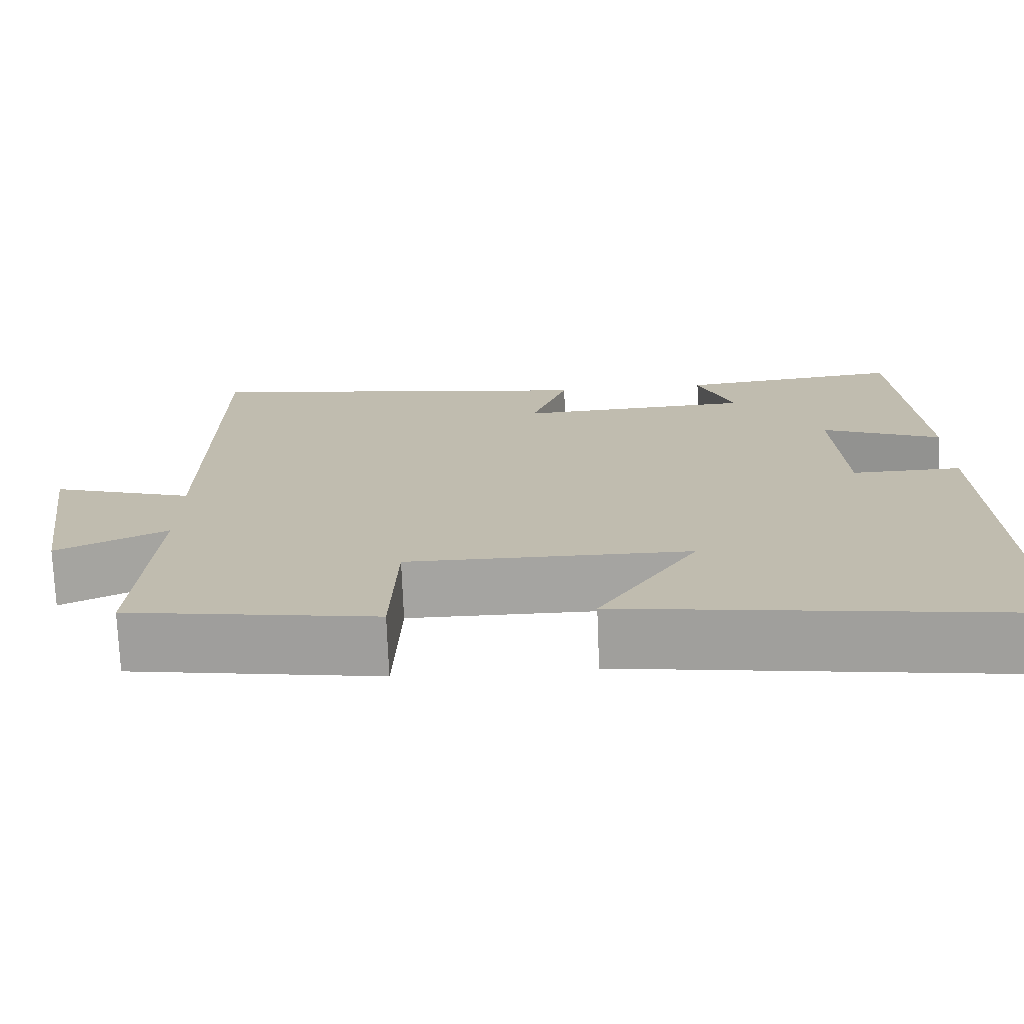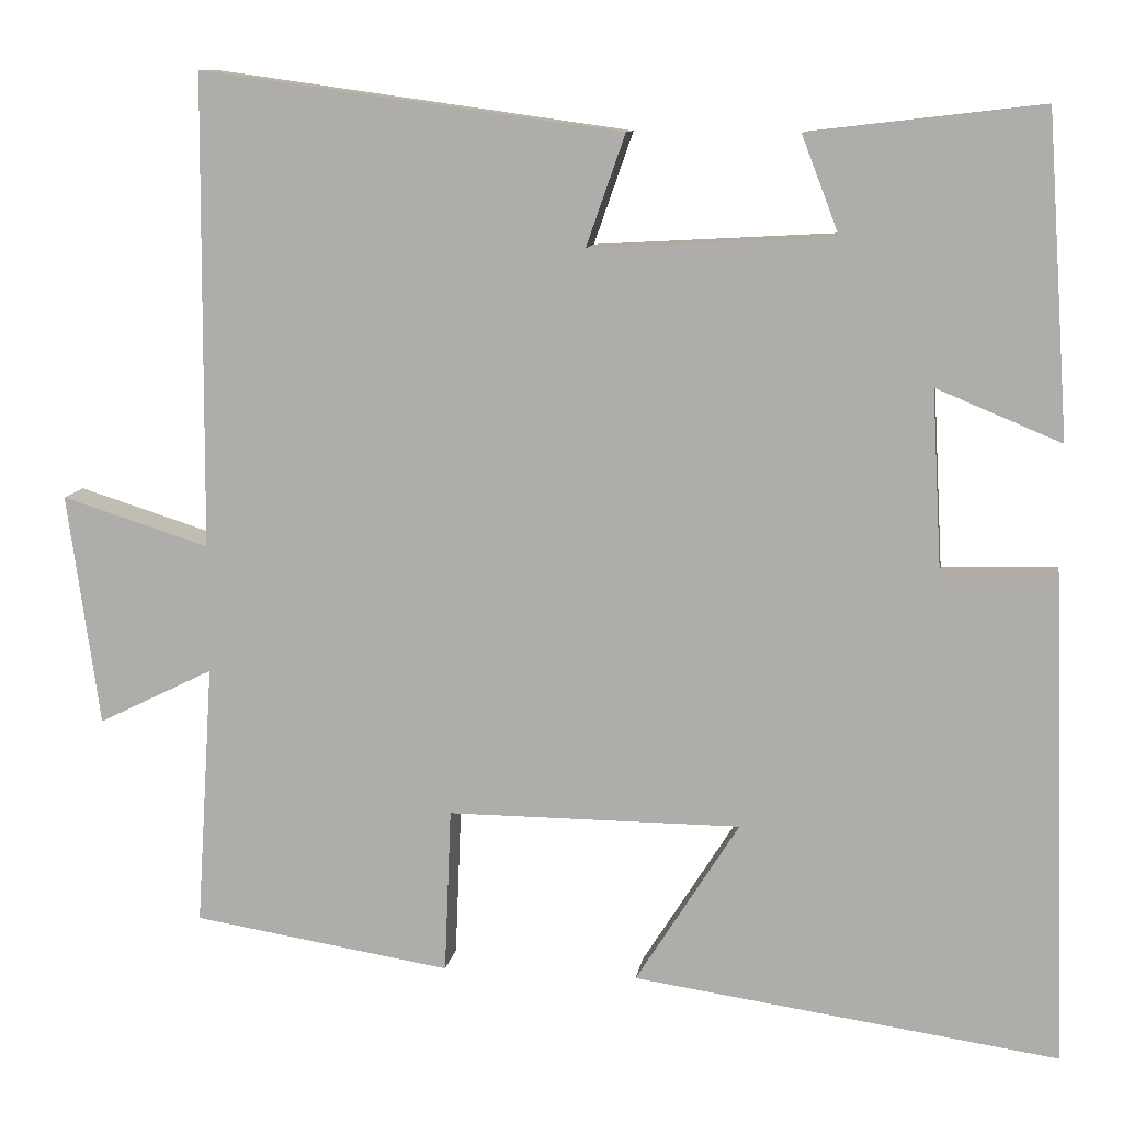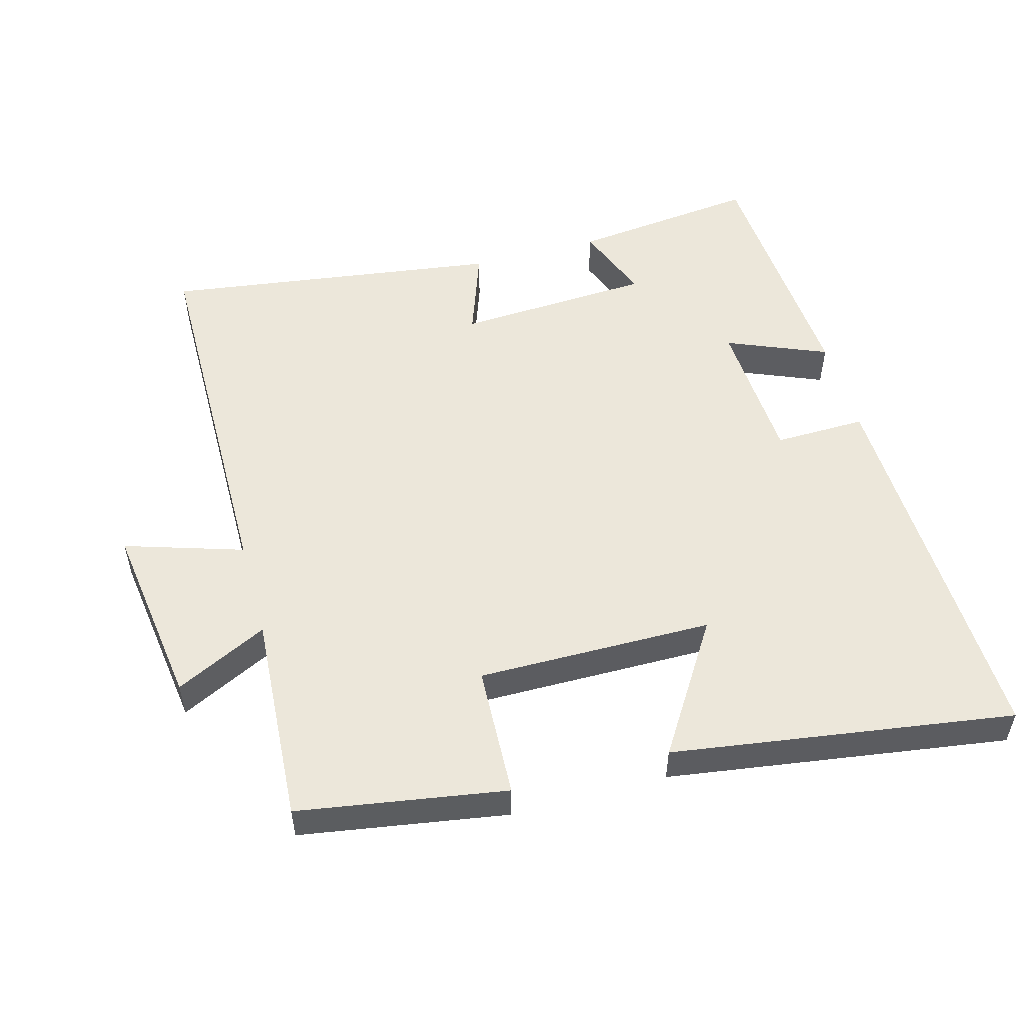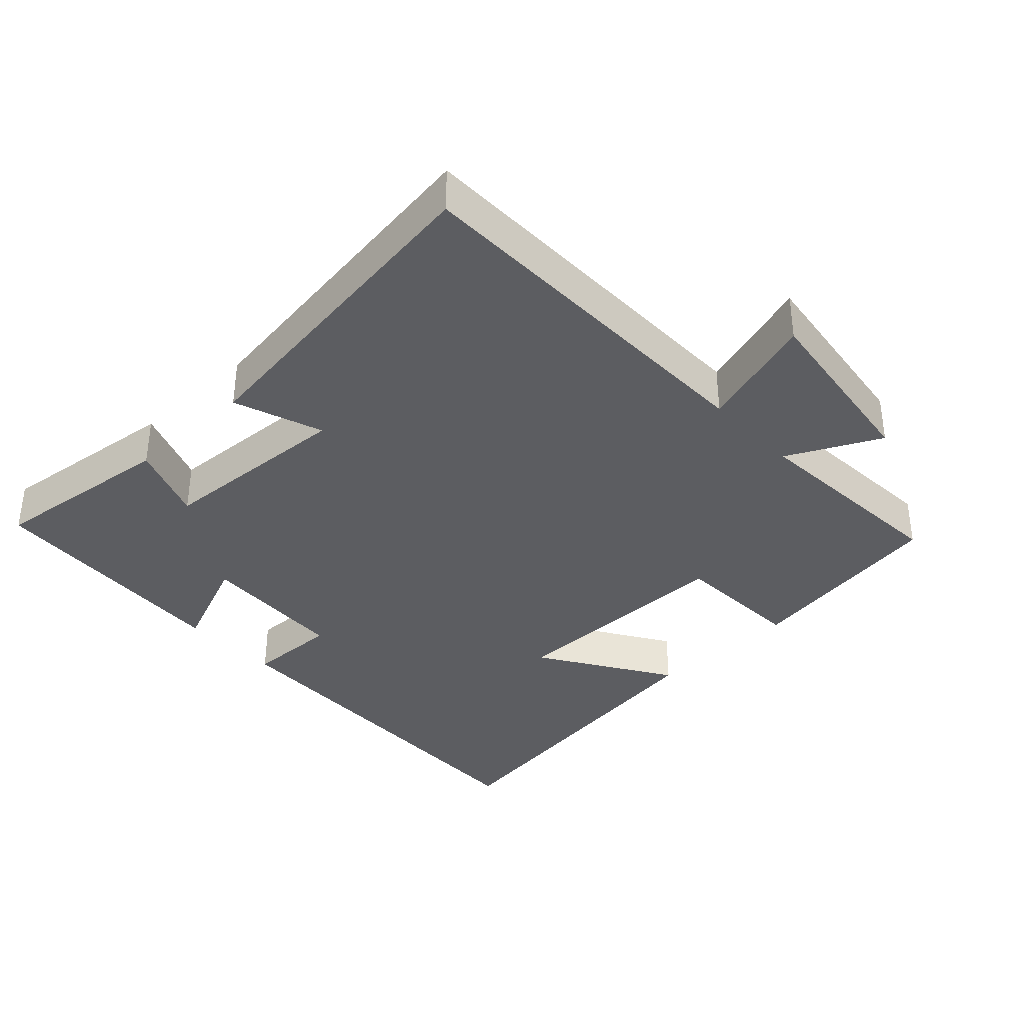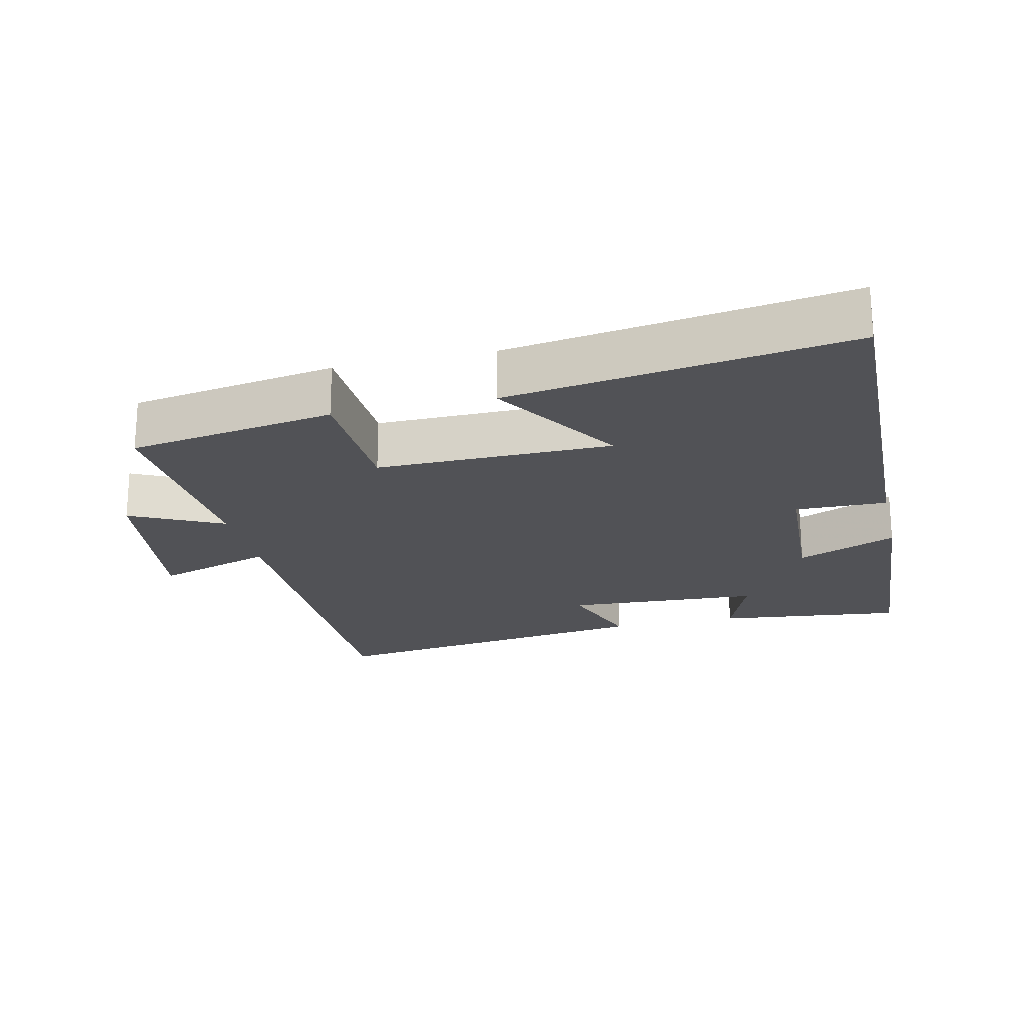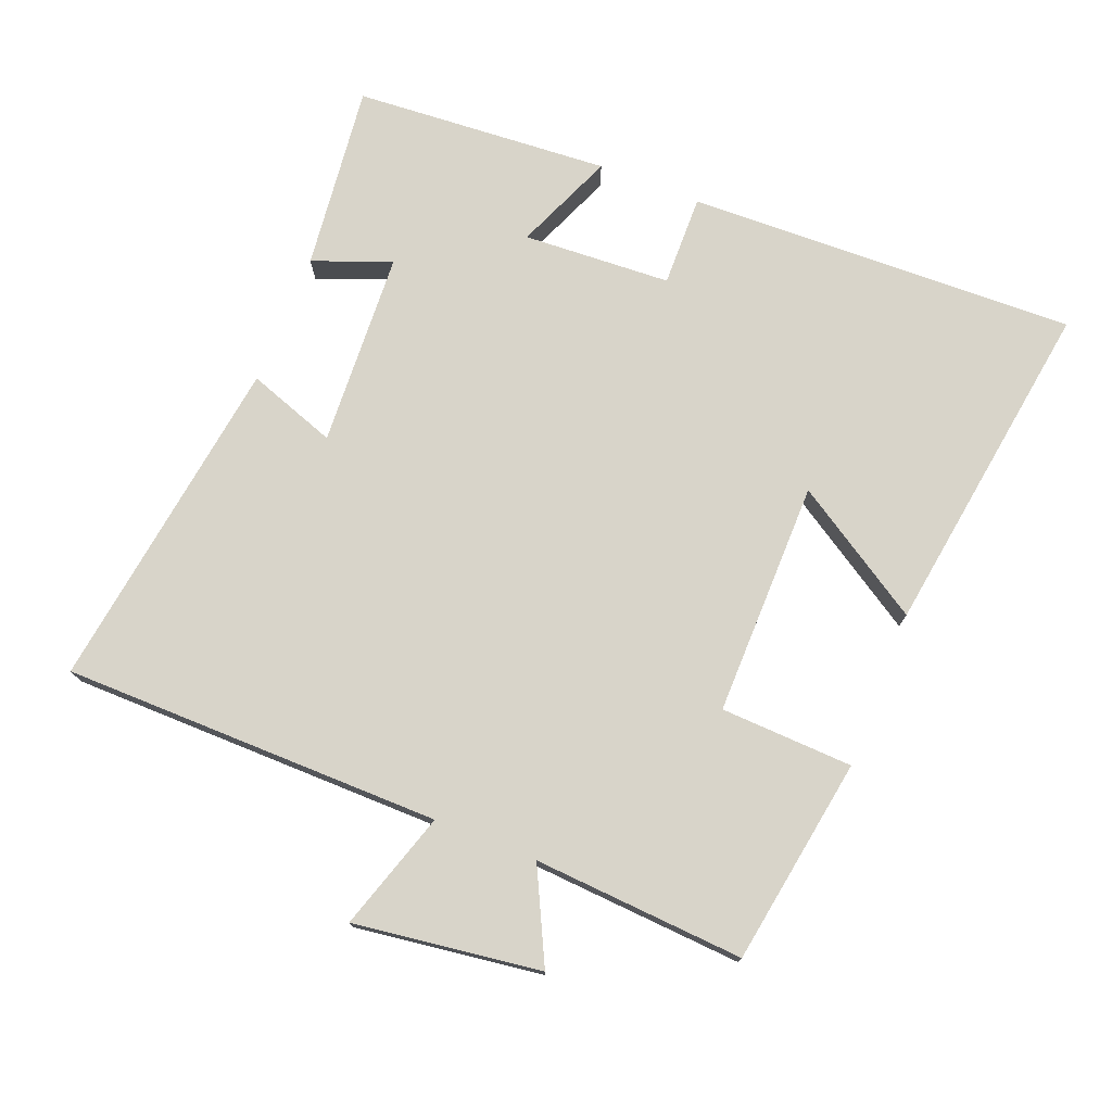
<metadata>
{"format":"obj","ext":"obj","renderer":"f3d","projection":"perspective","resolution":1024,"background":"white","views":[{"elev":-73.3,"azim":-177.7,"up":"+Z"},{"elev":10.5,"azim":-171.4,"up":"+Z"},{"elev":52.9,"azim":164.7,"up":"+Y"},{"elev":-36.4,"azim":43.1,"up":"+Y"},{"elev":-21.3,"azim":-166.9,"up":"+Y"},{"elev":75.3,"azim":111.7,"up":"+Y"}]}
</metadata>
<code>
v 0.52 0.07 -0.451
v 0.215 0.07 -0.5
v 0.207 0.07 -0.305
v -0.139 0.07 -0.307
v -0.017 0.07 -0.5
v -0.518 0.07 -0.573
v -0.5 0.07 0.001
v -0.365 0.07 -0.002
v -0.353 0.07 0.216
v -0.5 0.07 0.155
v -0.474 0.07 0.532
v -0.199 0.07 0.5
v -0.243 0.07 0.385
v 0.045 0.07 0.369
v -0.001 0.07 0.5
v 0.496 0.07 0.569
v 0.5 0.07 0.011
v 0.674 0.07 0.066
v 0.636 0.07 -0.208
v 0.5 0.07 -0.141
v 0.52 0 -0.451
v 0.215 0 -0.5
v 0.207 0 -0.305
v -0.139 0 -0.307
v -0.017 0 -0.5
v -0.518 0 -0.573
v -0.5 0 0.001
v -0.365 0 -0.002
v -0.353 0 0.216
v -0.5 0 0.155
v -0.474 0 0.532
v -0.199 0 0.5
v -0.243 0 0.385
v 0.045 0 0.369
v -0.001 0 0.5
v 0.496 0 0.569
v 0.5 0 0.011
v 0.674 0 0.066
v 0.636 0 -0.208
v 0.5 0 -0.141
f 17 18 19 20
f 16 17 20
f 15 16 20
f 14 15 20
f 13 14 20 1
f 11 12 13
f 10 11 13
f 9 10 13
f 8 9 13 1
f 6 7 8
f 5 6 8
f 4 5 8
f 3 4 8
f 3 8 1
f 1 2 3
f 40 39 38 37
f 40 37 36
f 40 36 35
f 40 35 34
f 21 40 34 33
f 33 32 31
f 33 31 30
f 33 30 29
f 21 33 29 28
f 28 27 26
f 28 26 25
f 28 25 24
f 28 24 23
f 21 28 23
f 23 22 21
f 1 21 22 2
f 2 22 23 3
f 3 23 24 4
f 4 24 25 5
f 5 25 26 6
f 6 26 27 7
f 7 27 28 8
f 8 28 29 9
f 9 29 30 10
f 10 30 31 11
f 11 31 32 12
f 12 32 33 13
f 13 33 34 14
f 14 34 35 15
f 15 35 36 16
f 16 36 37 17
f 17 37 38 18
f 18 38 39 19
f 19 39 40 20
f 20 40 21 1

</code>
